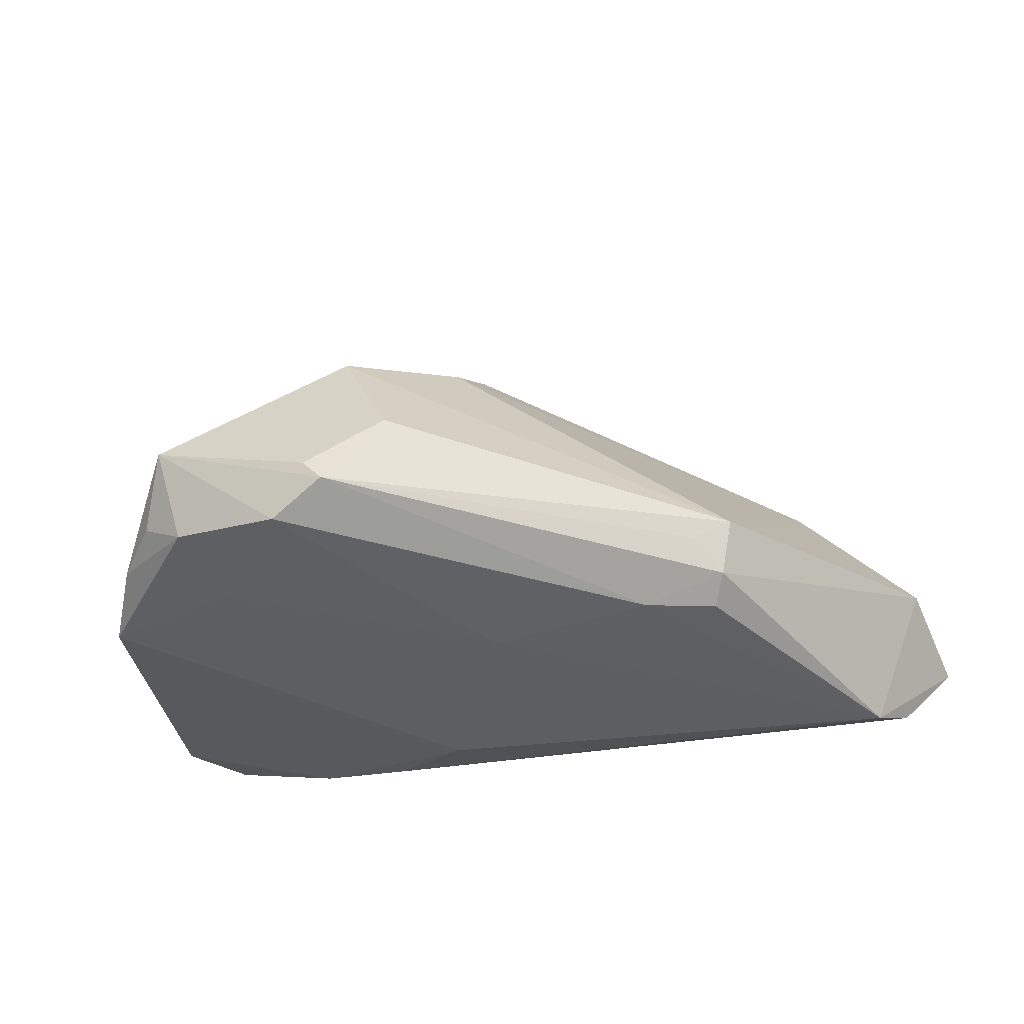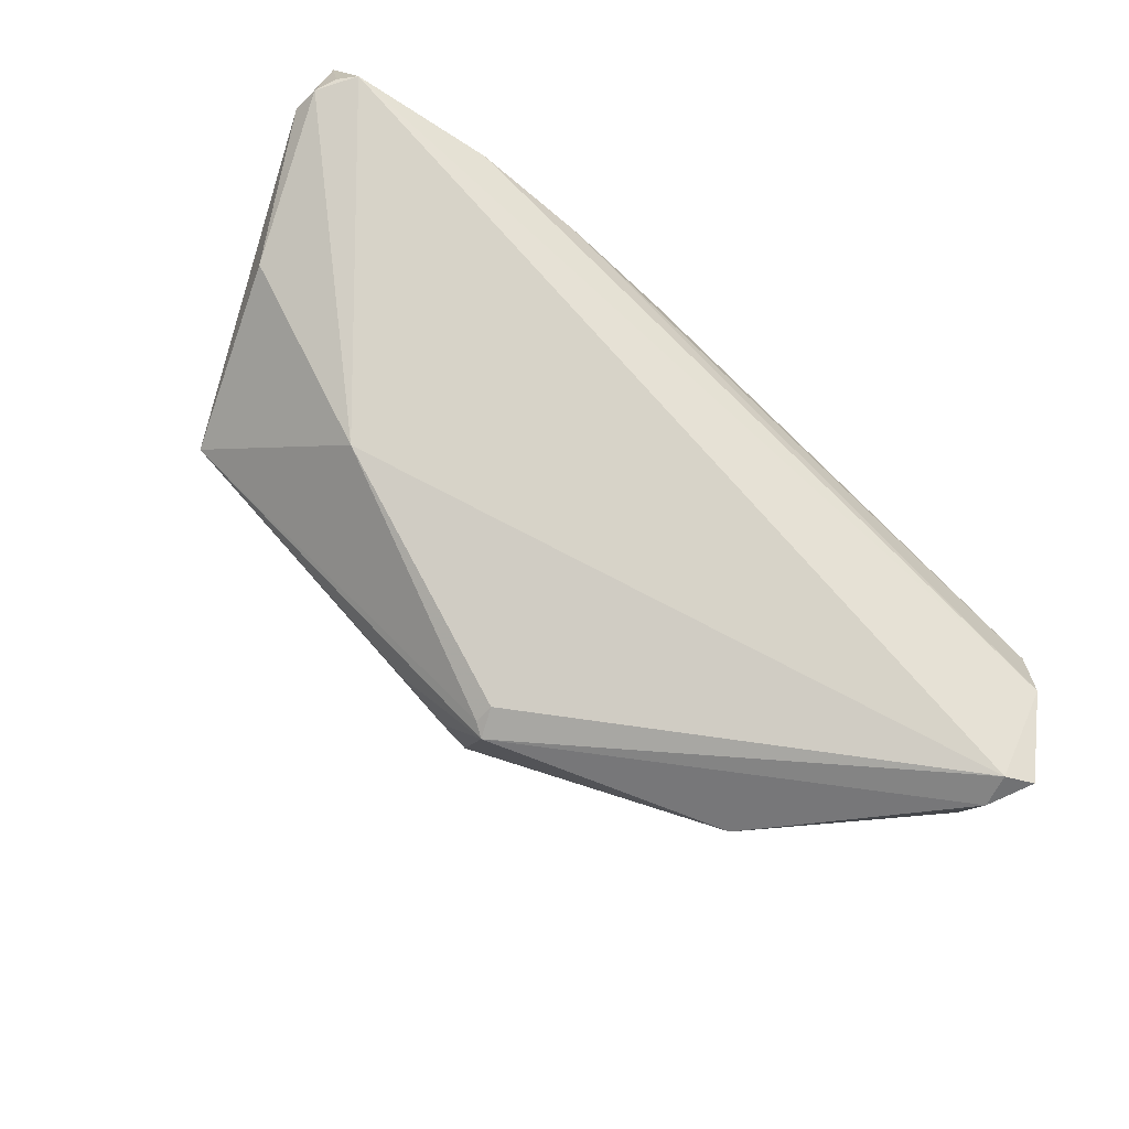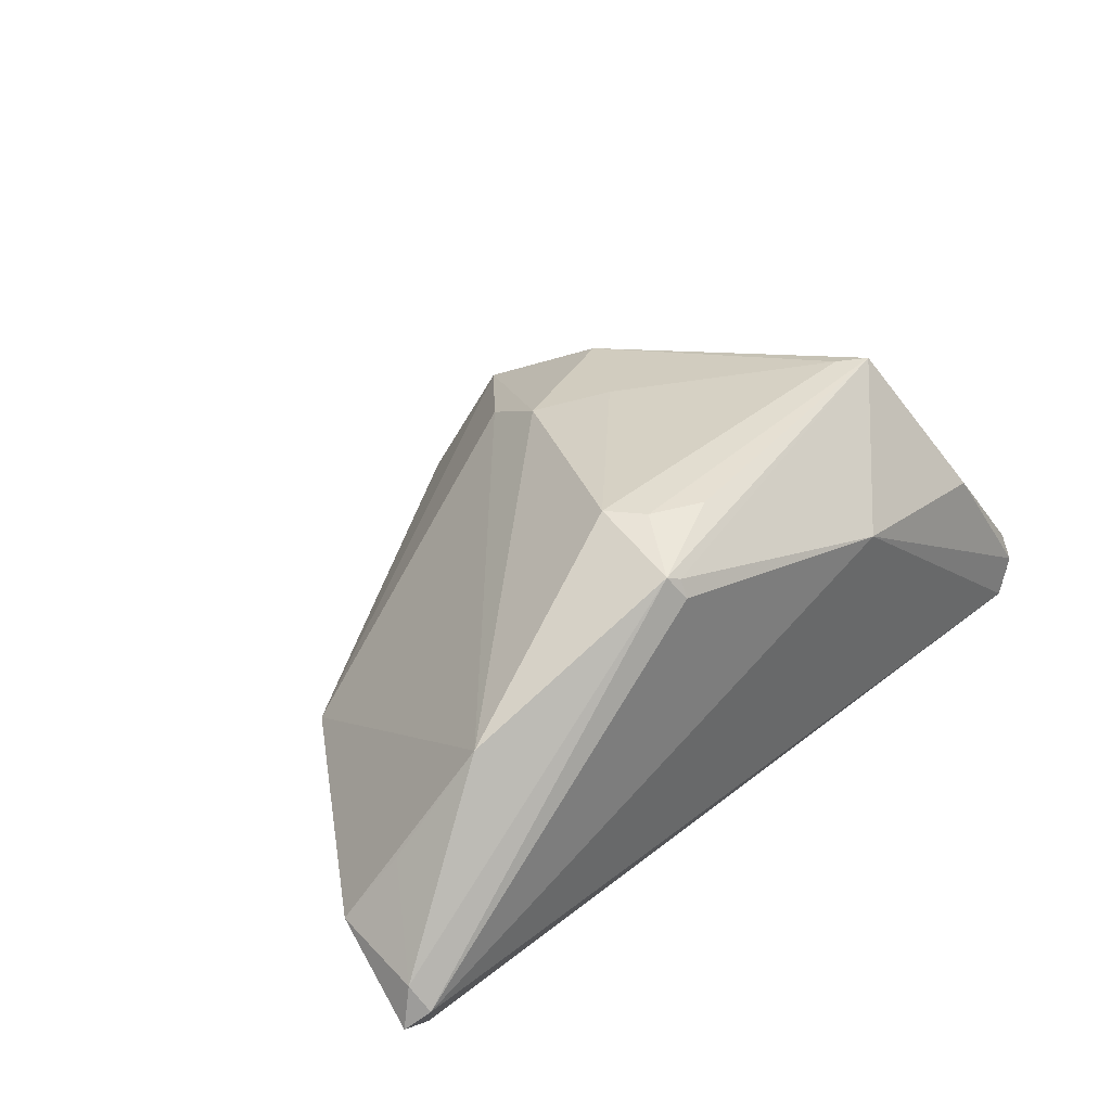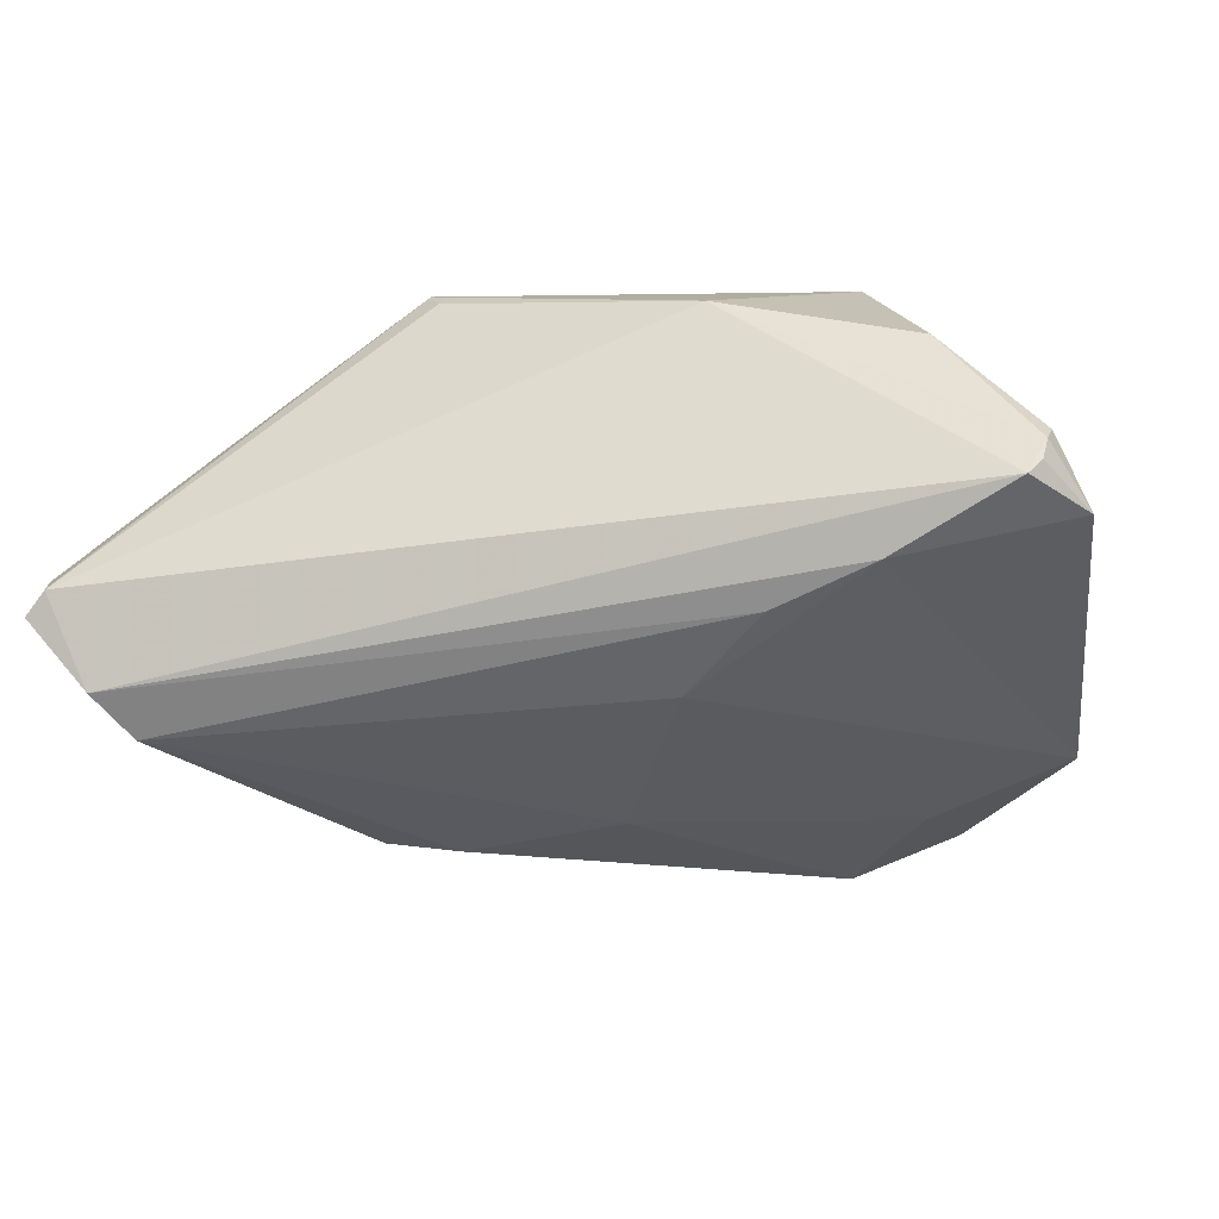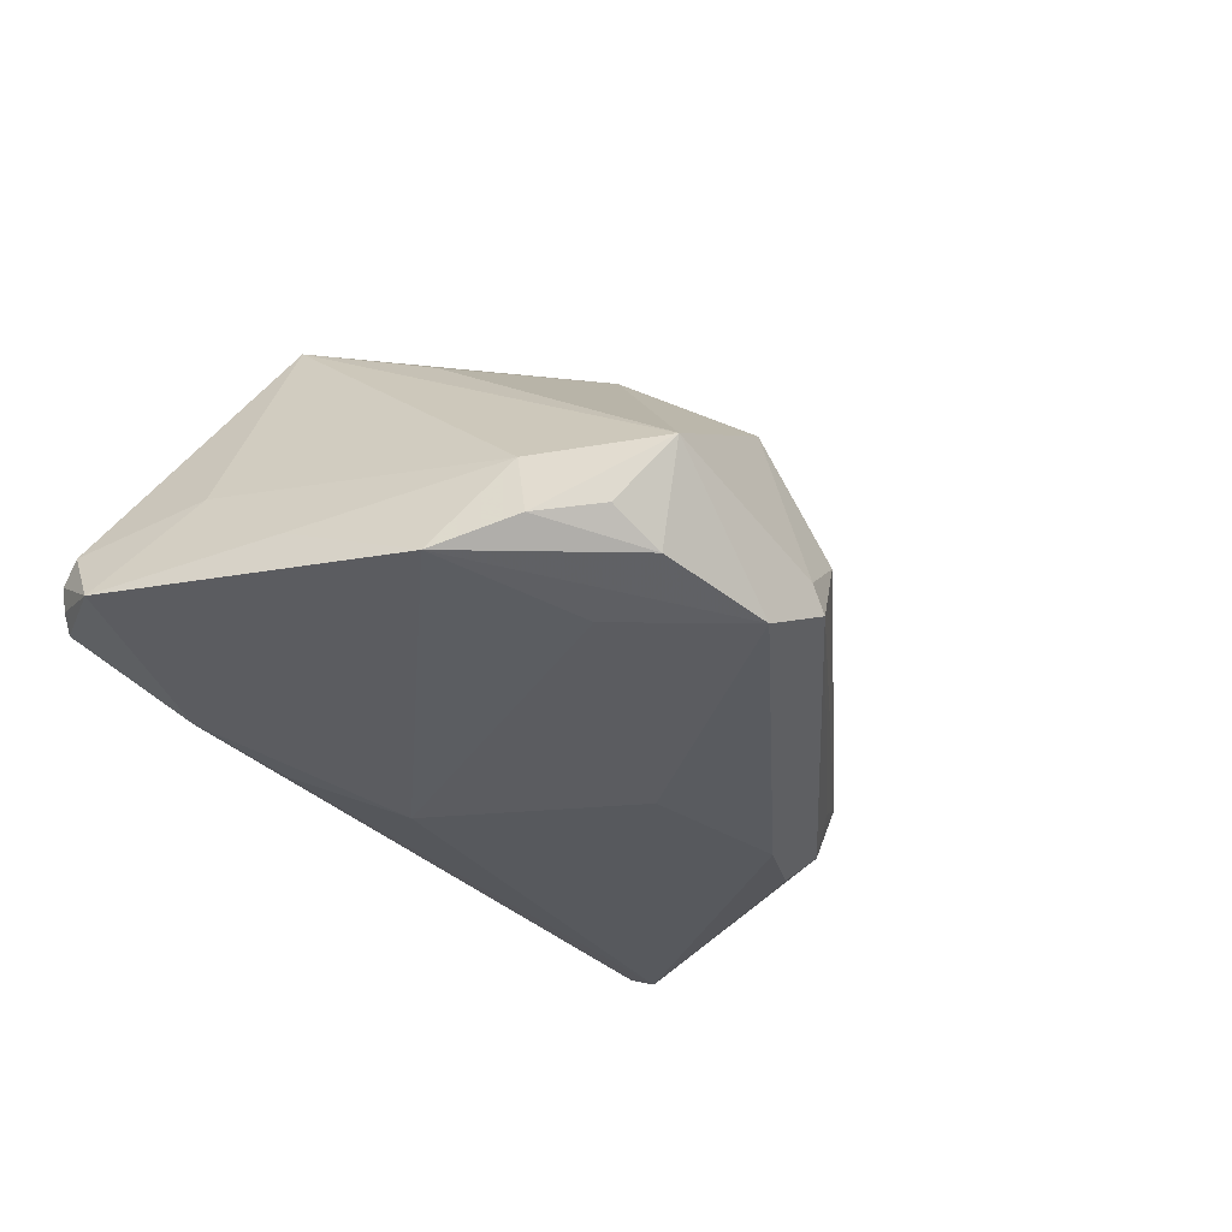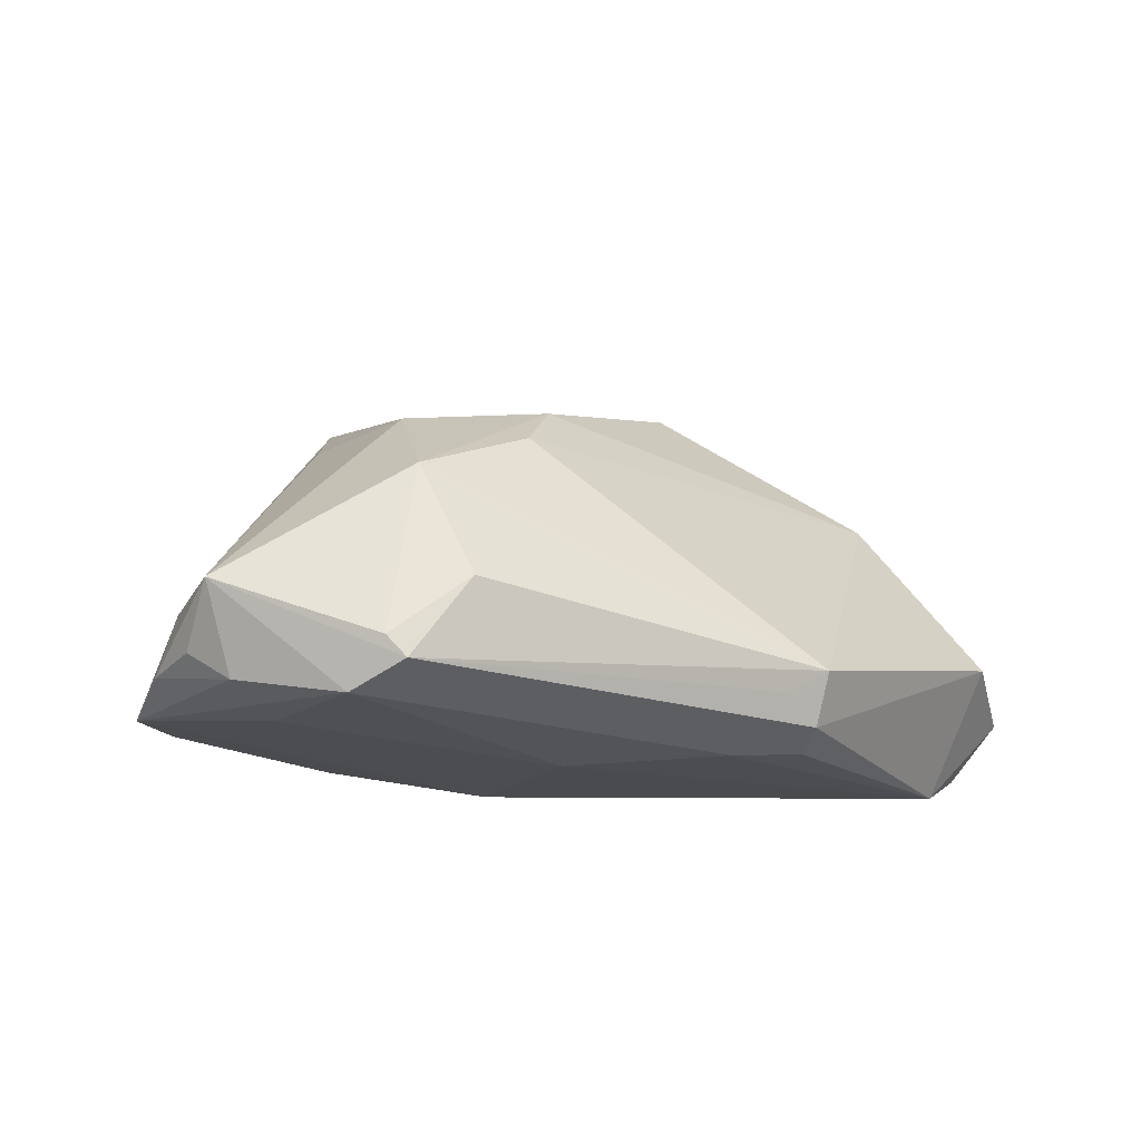
<metadata>
{"format":"obj","ext":"obj","renderer":"f3d","projection":"perspective","resolution":1024,"background":"white","views":[{"elev":-37.7,"azim":13.4,"up":"+Z"},{"elev":76.7,"azim":47.2,"up":"+Y"},{"elev":41.0,"azim":135.8,"up":"+Z"},{"elev":-34.4,"azim":-166.5,"up":"+Z"},{"elev":-29.5,"azim":-56.9,"up":"+Z"},{"elev":-14.1,"azim":3.4,"up":"+Z"}]}
</metadata>
<code>
v 0.01149 0.03229 0.0209
v -0.01858 0.03446 0.01319
v -0.0006783 -0.005536 -0.02505
v 0.02578 -0.01219 -0.01781
v -0.04407 -0.01765 -0.00909
v 0.03713 0.02577 0.01096
v -0.04087 -0.02613 -0.01533
v 0.05488 0.03298 -0.0142
v 0.04844 0.02924 -0.02223
v -0.02192 -0.03183 -0.02107
v 0.0109 0.01862 0.02478
v 0.05202 0.02003 -0.009159
v -0.01525 -0.02765 0.005747
v -0.002311 -0.006369 0.01812
v -0.0413 0.03133 0.006605
v -0.01202 0.01861 -0.02512
v -0.03788 -0.03175 -0.008055
v -0.03032 0.0176 0.02381
v 0.00796 0.02288 0.02512
v -0.04921 0.03446 -0.01507
v -0.02233 0.0274 -0.02207
v 0.05311 0.03199 -0.009207
v -0.0176 -0.03446 -0.01529
v 0.05226 0.03446 -0.01211
v 0.001852 0.02574 0.02507
v -0.0515 0.03377 -0.01066
v 0.04499 0.02362 -0.02512
v -0.03441 0.03046 -0.01992
v -0.03226 -0.01853 -0.0217
v -0.01041 -0.00118 0.01957
v -0.04582 -0.0199 -0.01686
v -0.04871 0.01767 -0.004107
v -0.04999 -0.01131 -0.02022
v 0.03055 -0.0107 -0.01506
v -0.03543 -0.02822 -0.01878
v -0.03203 0.002105 0.01607
v -0.008426 -0.032 -0.008343
v 0.01913 -0.008585 -0.02446
v -0.01521 -0.03441 -0.01787
v -0.05488 0.0268 -0.01544
v 0.0114 0.0311 0.02292
v -0.003963 -0.01514 0.01229
v -0.05081 0.03388 -0.01323
v -0.01928 -0.01283 0.01574
v 0.02895 -0.008921 -0.02138
v 0.02737 -0.005609 -0.02392
v 0.0463 0.02278 -0.001326
v 0.01302 0.03057 0.02376
v -0.03359 0.02003 0.02397
v -0.05081 0.005044 -0.01337
v -0.05201 0.03178 -0.008139
v -0.01835 -0.0275 0.004425
f 8 27 9
f 12 27 8
f 12 6 34
f 32 5 49
f 34 13 37
f 8 9 24
f 2 1 24
f 24 1 48
f 41 49 48
f 41 2 49
f 48 1 41
f 41 1 2
f 49 2 15
f 22 12 8
f 8 24 22
f 48 6 22
f 22 24 48
f 45 46 27
f 27 12 45
f 45 12 34
f 34 4 45
f 46 45 38
f 27 46 38
f 50 32 40
f 5 32 50
f 33 28 16
f 40 28 33
f 33 31 5
f 5 50 33
f 33 50 40
f 5 31 17
f 49 5 17
f 17 36 49
f 42 13 34
f 42 14 13
f 34 6 42
f 6 14 42
f 13 14 44
f 36 17 44
f 49 36 44
f 20 24 9
f 9 28 20
f 2 24 20
f 40 43 20
f 20 28 40
f 27 16 21
f 16 28 21
f 21 9 27
f 21 28 9
f 49 15 51
f 40 32 51
f 51 32 49
f 6 12 47
f 47 22 6
f 12 22 47
f 34 37 39
f 39 4 34
f 39 17 10
f 39 45 4
f 10 38 39
f 39 38 45
f 3 16 27
f 27 38 3
f 3 38 10
f 35 33 10
f 31 33 35
f 10 17 35
f 48 49 25
f 25 19 48
f 49 19 25
f 11 14 6
f 11 6 48
f 48 19 11
f 11 19 49
f 52 17 13
f 13 44 52
f 52 44 17
f 30 44 14
f 14 11 30
f 26 51 15
f 26 15 2
f 26 43 40
f 40 51 26
f 26 20 43
f 2 20 26
f 23 39 37
f 17 39 23
f 23 37 13
f 13 17 23
f 29 33 16
f 16 3 29
f 10 33 29
f 29 3 10
f 7 17 31
f 31 35 7
f 7 35 17
f 18 11 49
f 18 30 11
f 49 44 18
f 44 30 18

</code>
